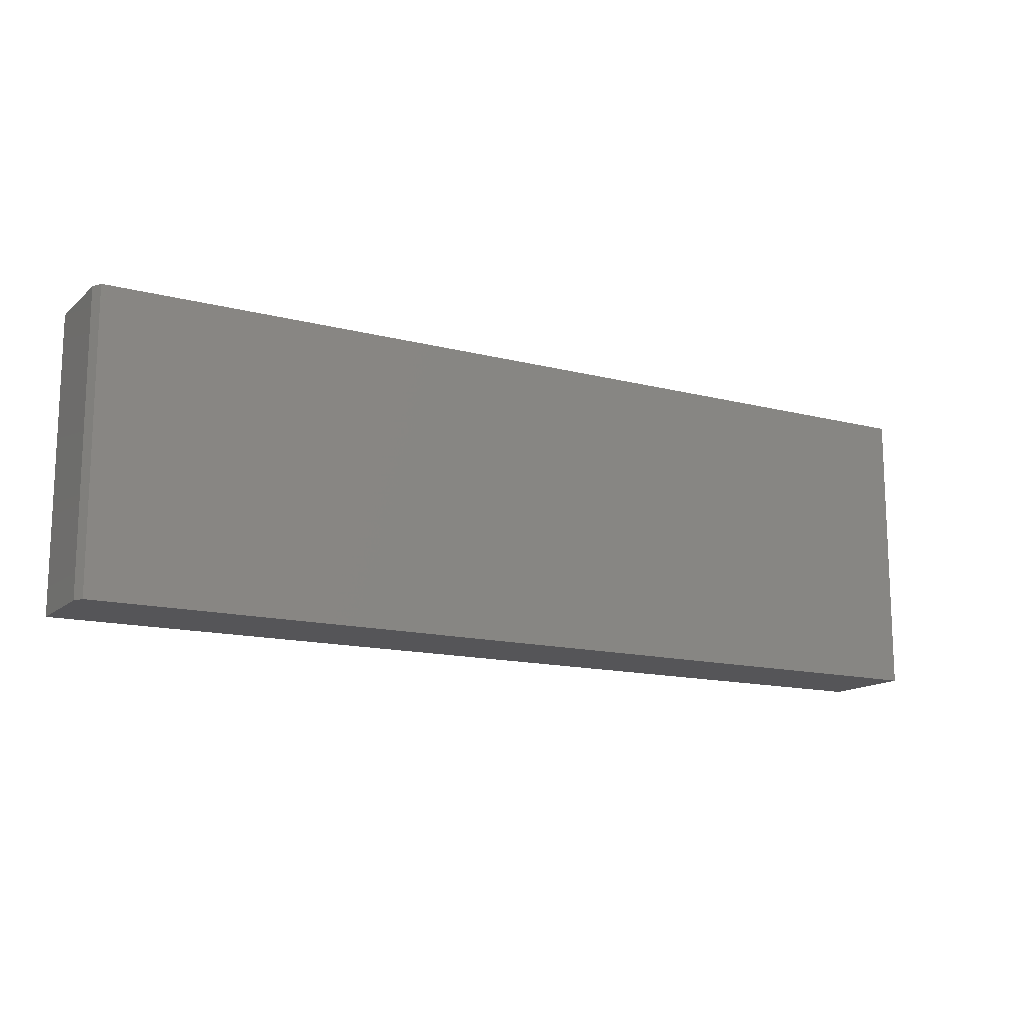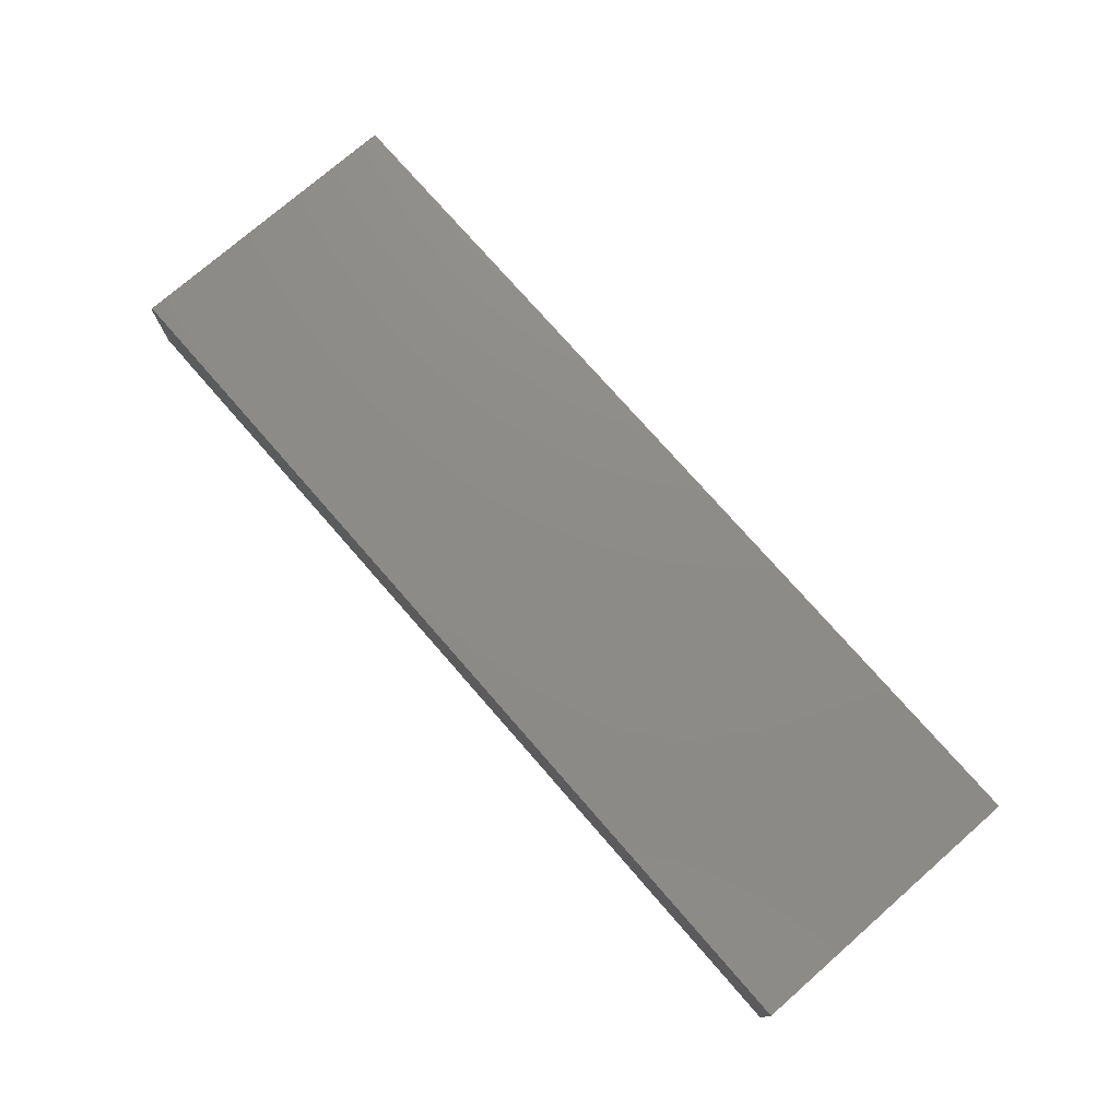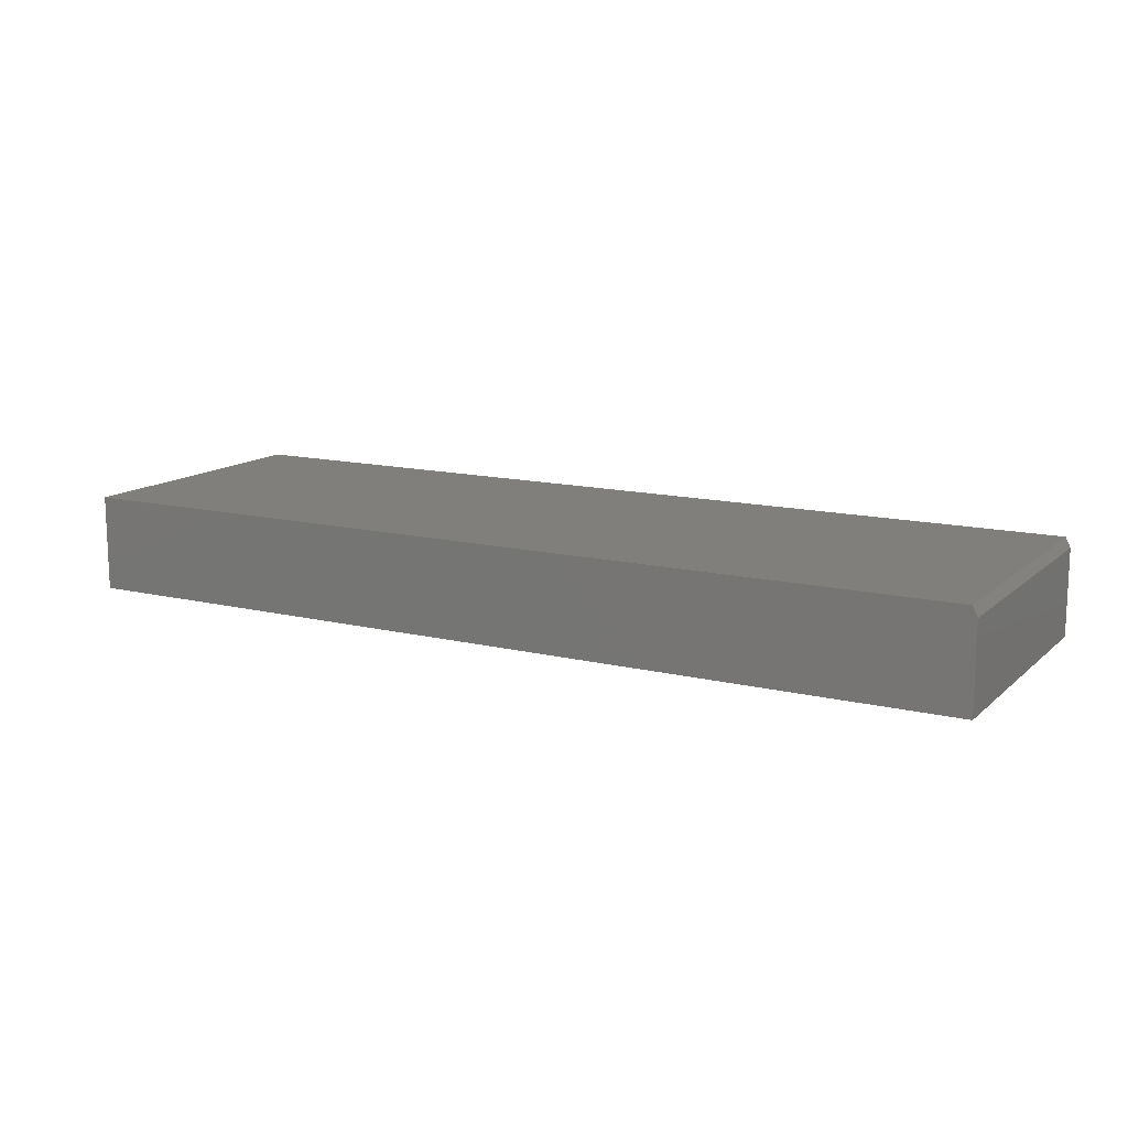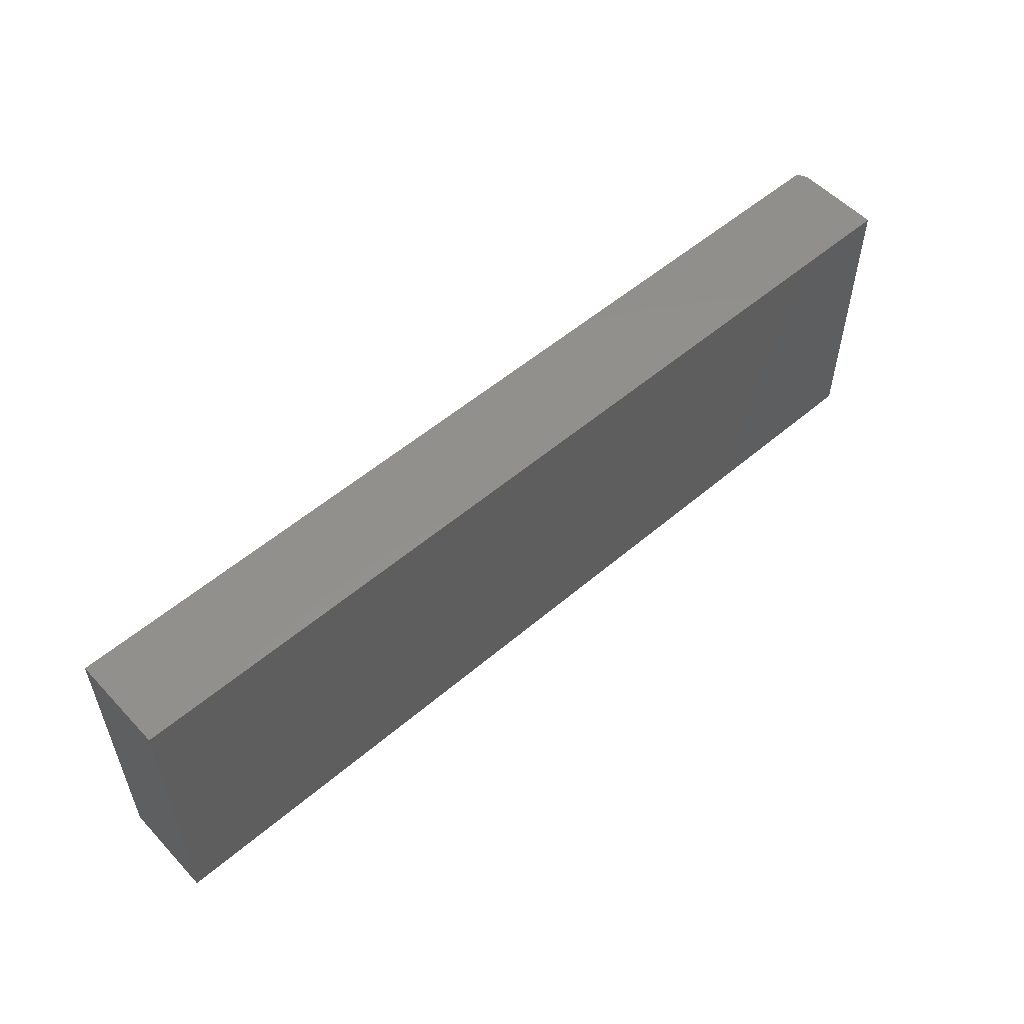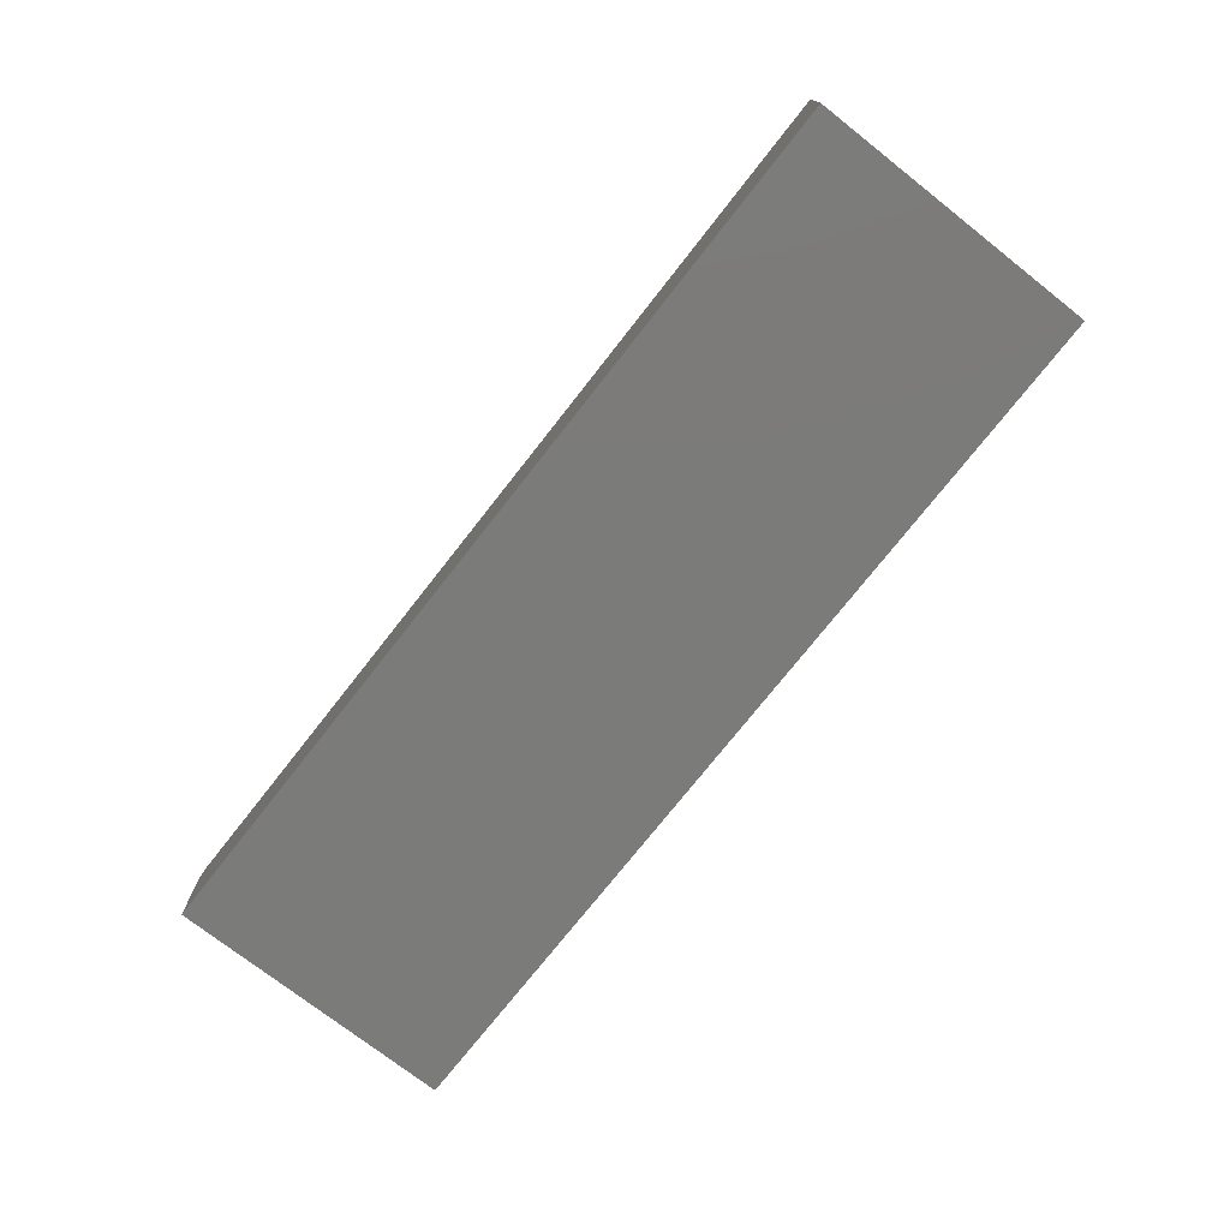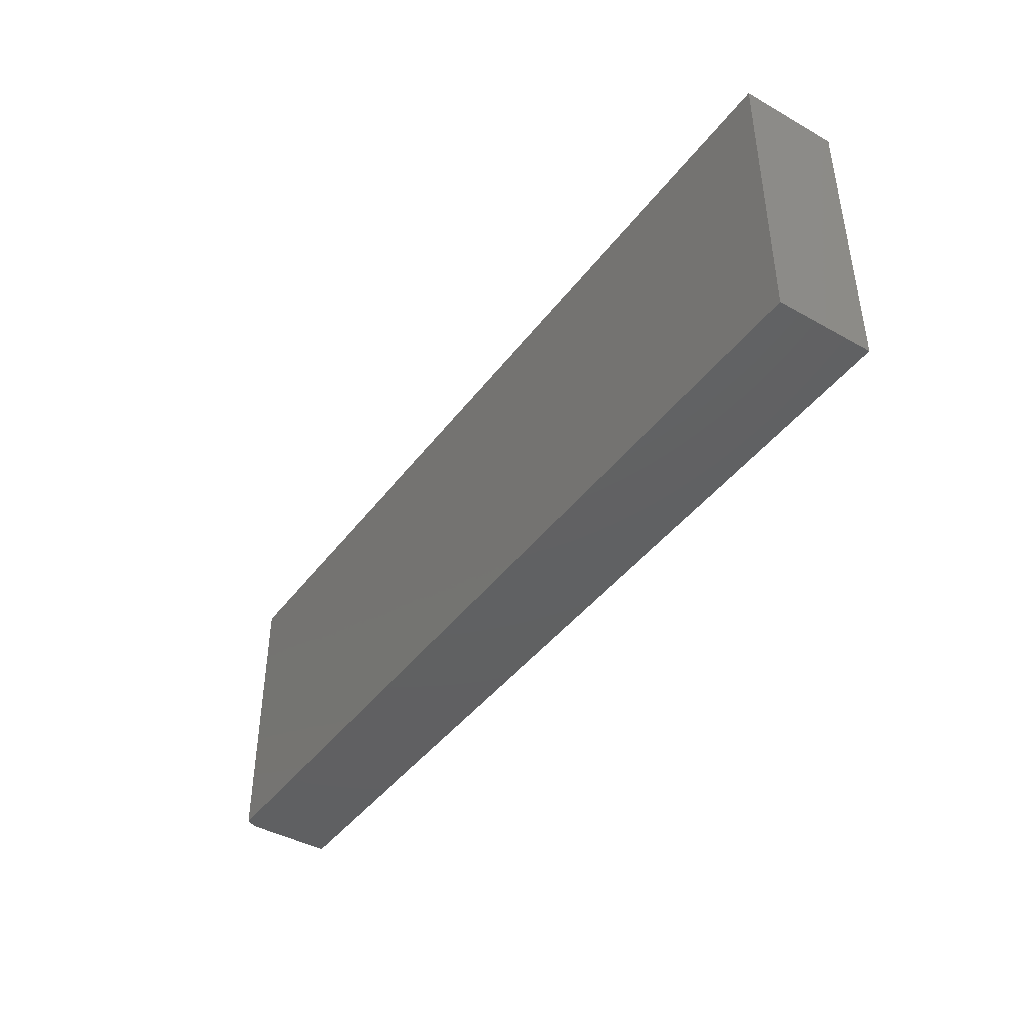
<metadata>
{"format":"stl","ext":"stl","renderer":"f3d","projection":"perspective","resolution":1024,"background":"white","views":[{"elev":-14.2,"azim":-29.7,"up":"+Y"},{"elev":75.5,"azim":48.9,"up":"+Z"},{"elev":13.3,"azim":-151.1,"up":"+Z"},{"elev":54.3,"azim":137.9,"up":"+Y"},{"elev":-74.3,"azim":51.9,"up":"+Z"},{"elev":-42.6,"azim":56.1,"up":"+Y"}]}
</metadata>
<code>
# stl→obj: 10 verts, 16 faces
v -0.6641 -0.2188 0.1484
v 0.75 -0.2188 0.1484
v -0.6641 0.2303 0.1484
v 0.75 0.2303 0.1484
v -0.6719 0.2303 0.1328
v -0.6719 0.2303 0
v -0.6719 -0.2188 0.1328
v -0.6719 -0.2188 0
v 0.75 0.2303 0
v 0.75 -0.2188 0
f 1 2 3
f 3 2 4
f 5 6 7
f 7 6 8
f 4 9 3
f 3 9 6
f 3 6 5
f 10 2 8
f 8 2 1
f 8 1 7
f 1 3 7
f 7 3 5
f 8 6 10
f 10 6 9
f 2 10 4
f 4 10 9

</code>
